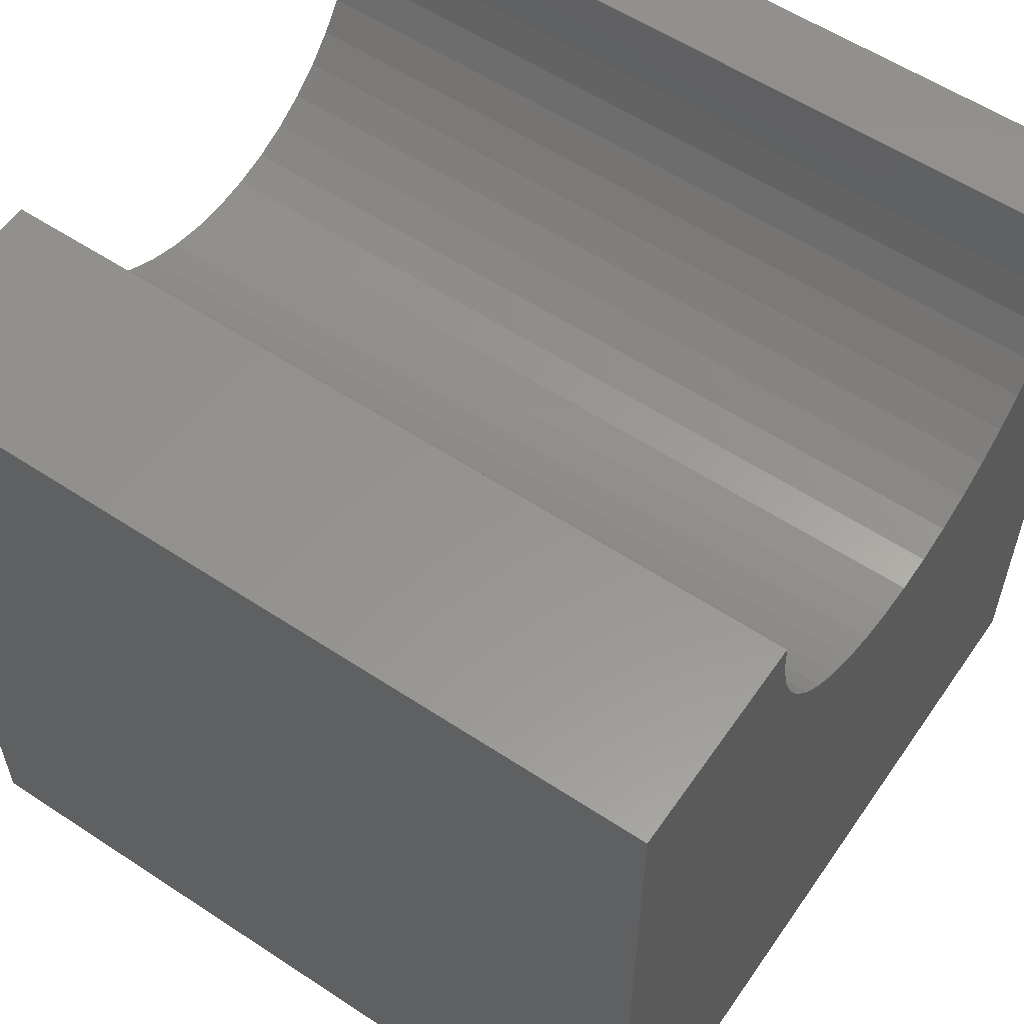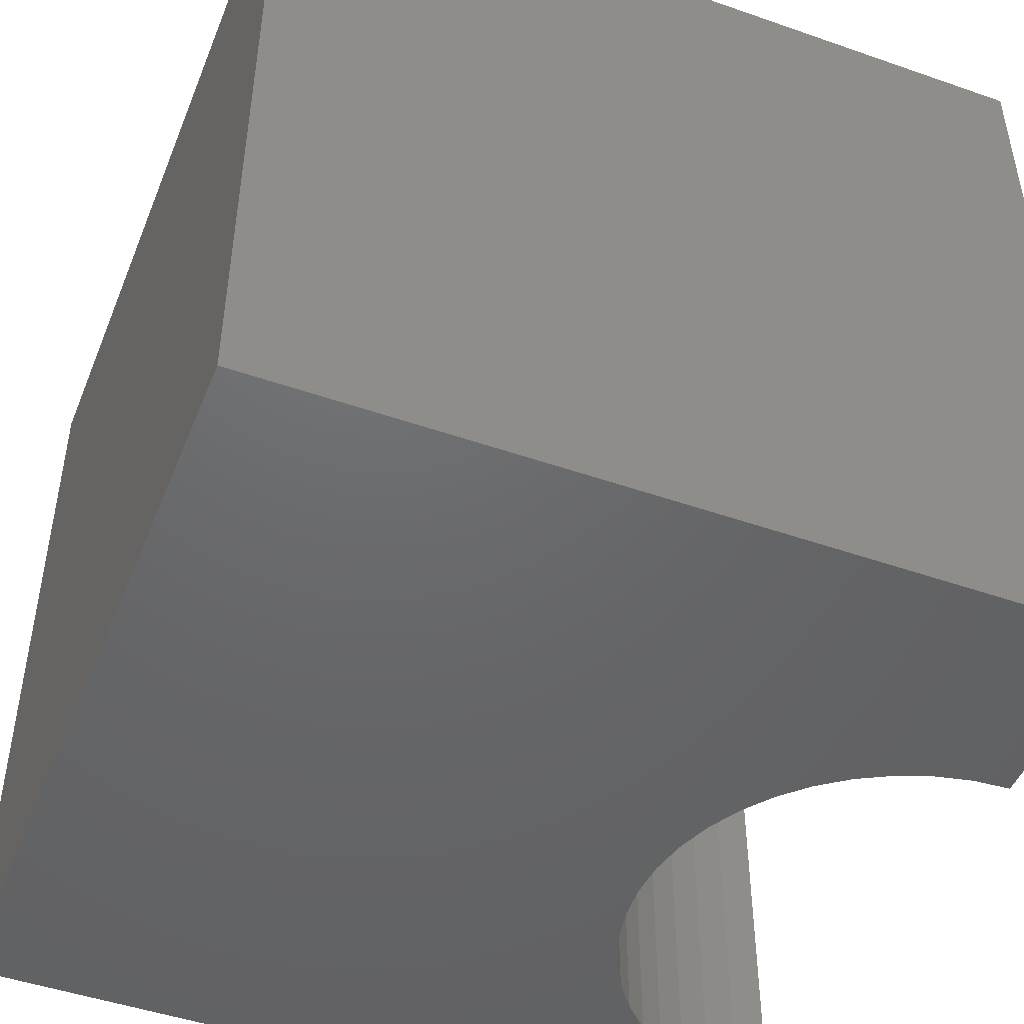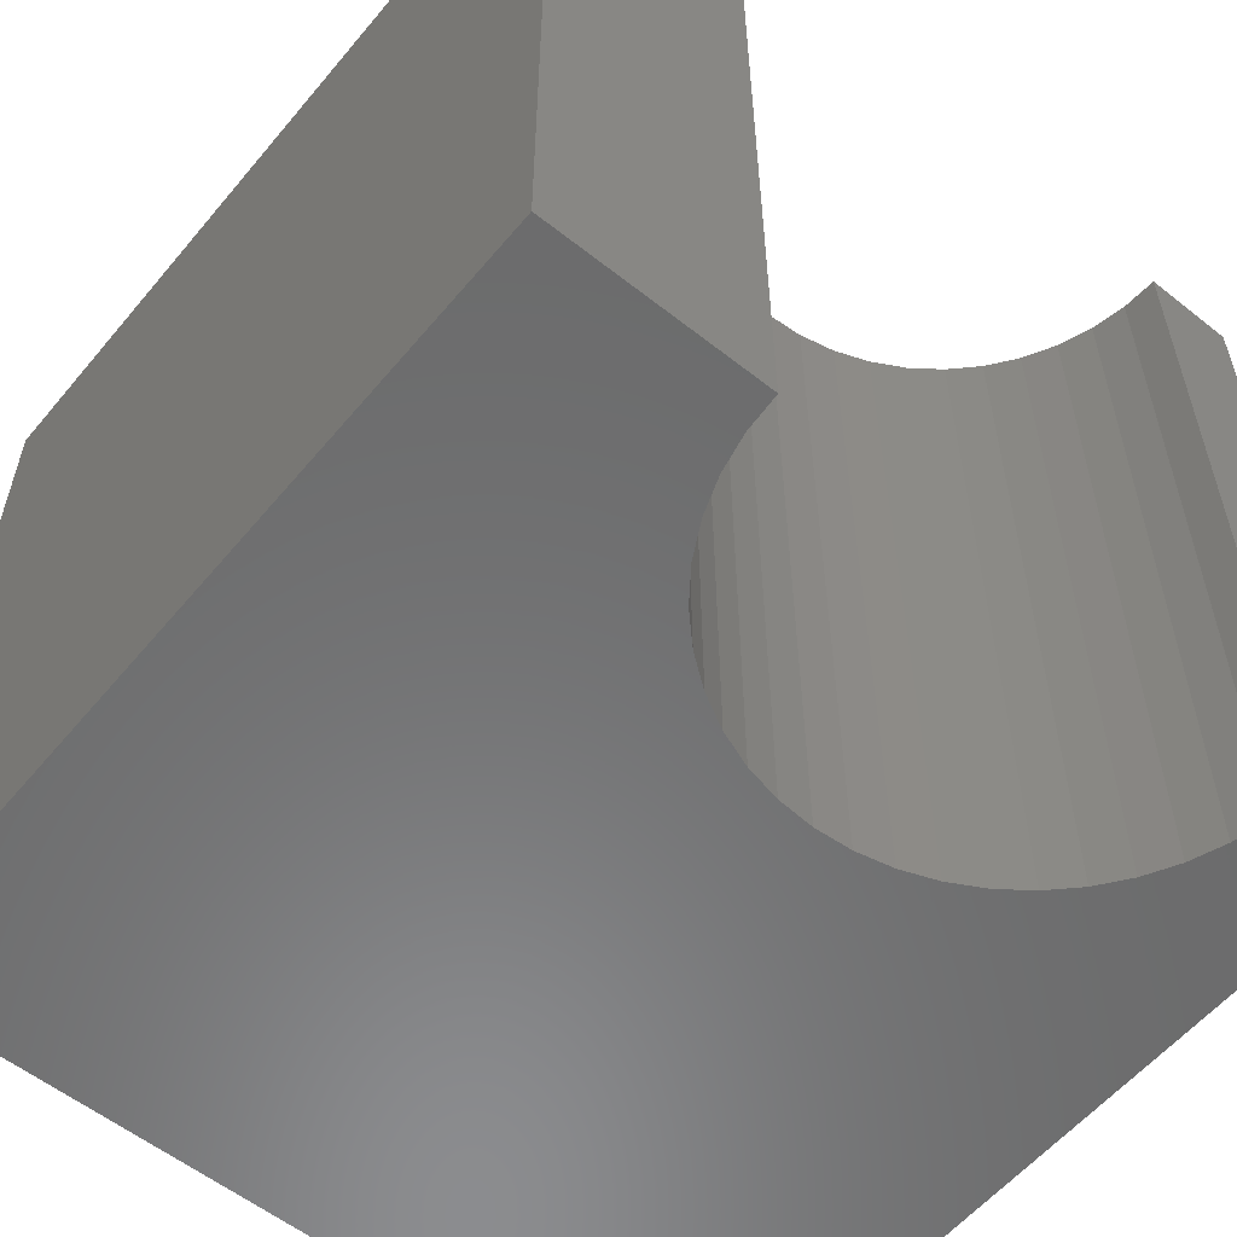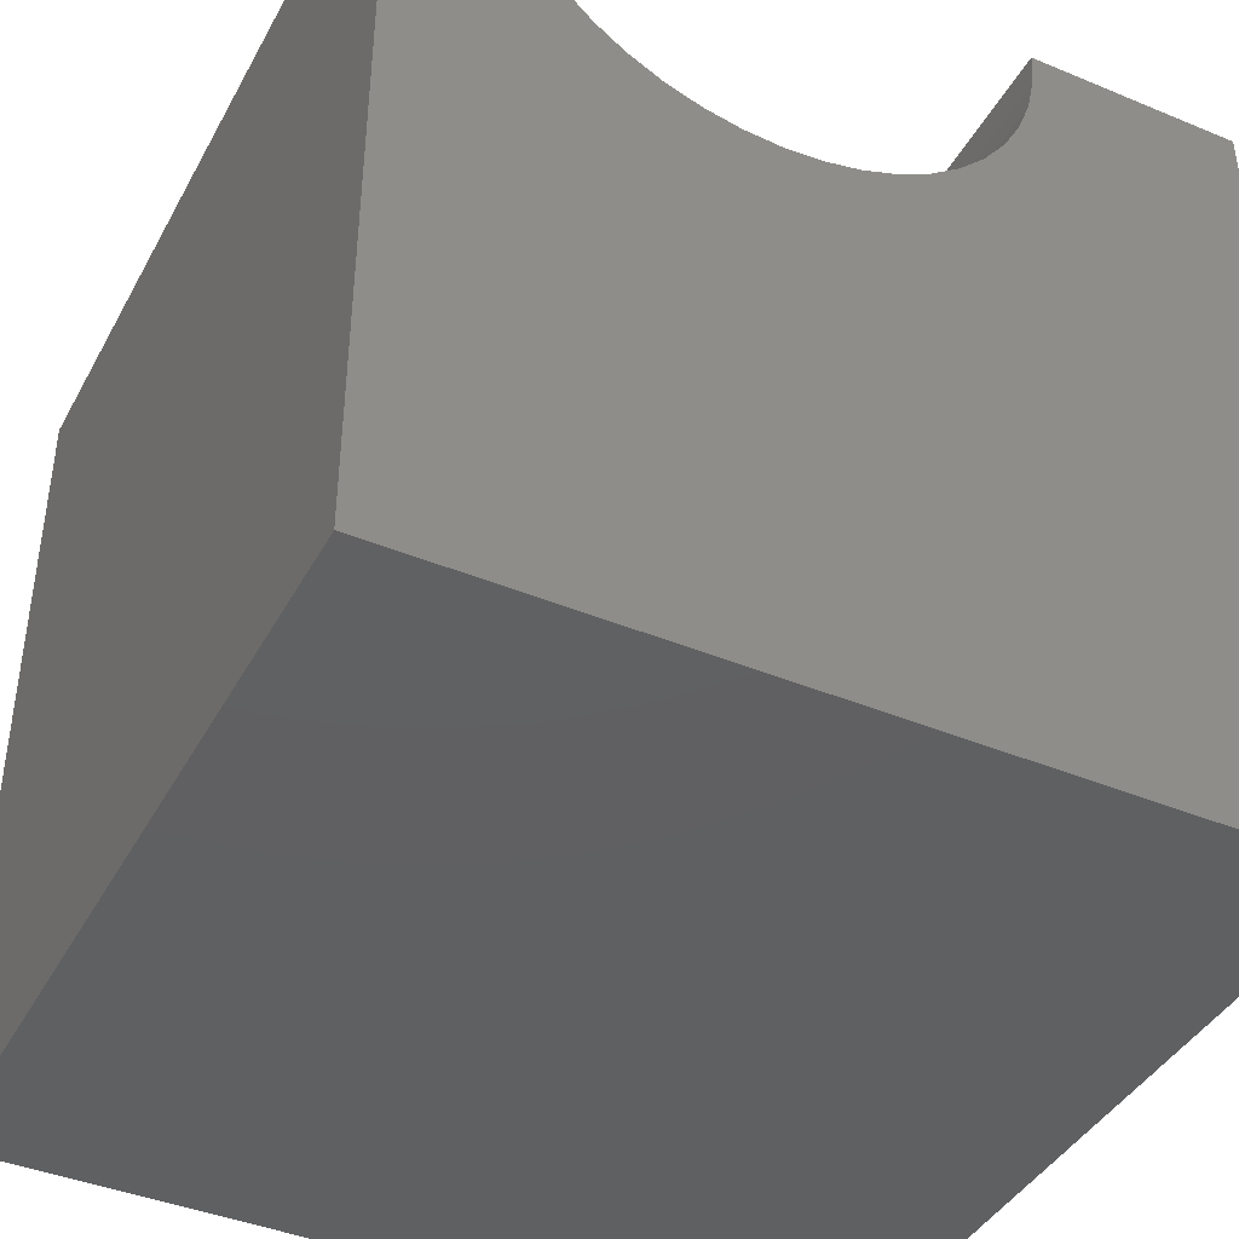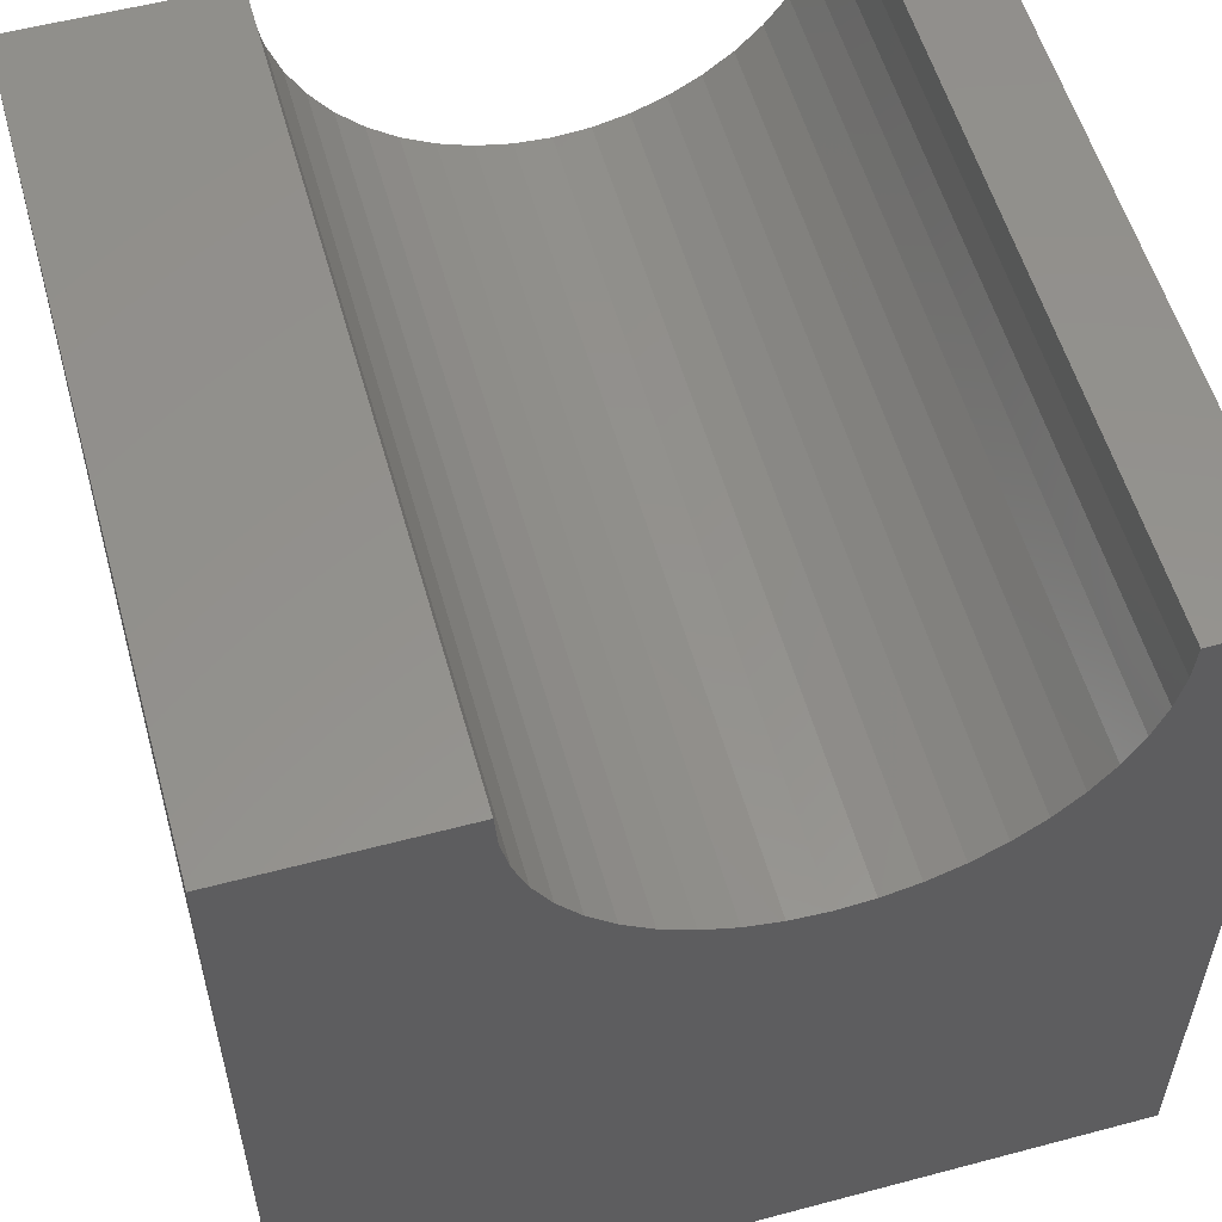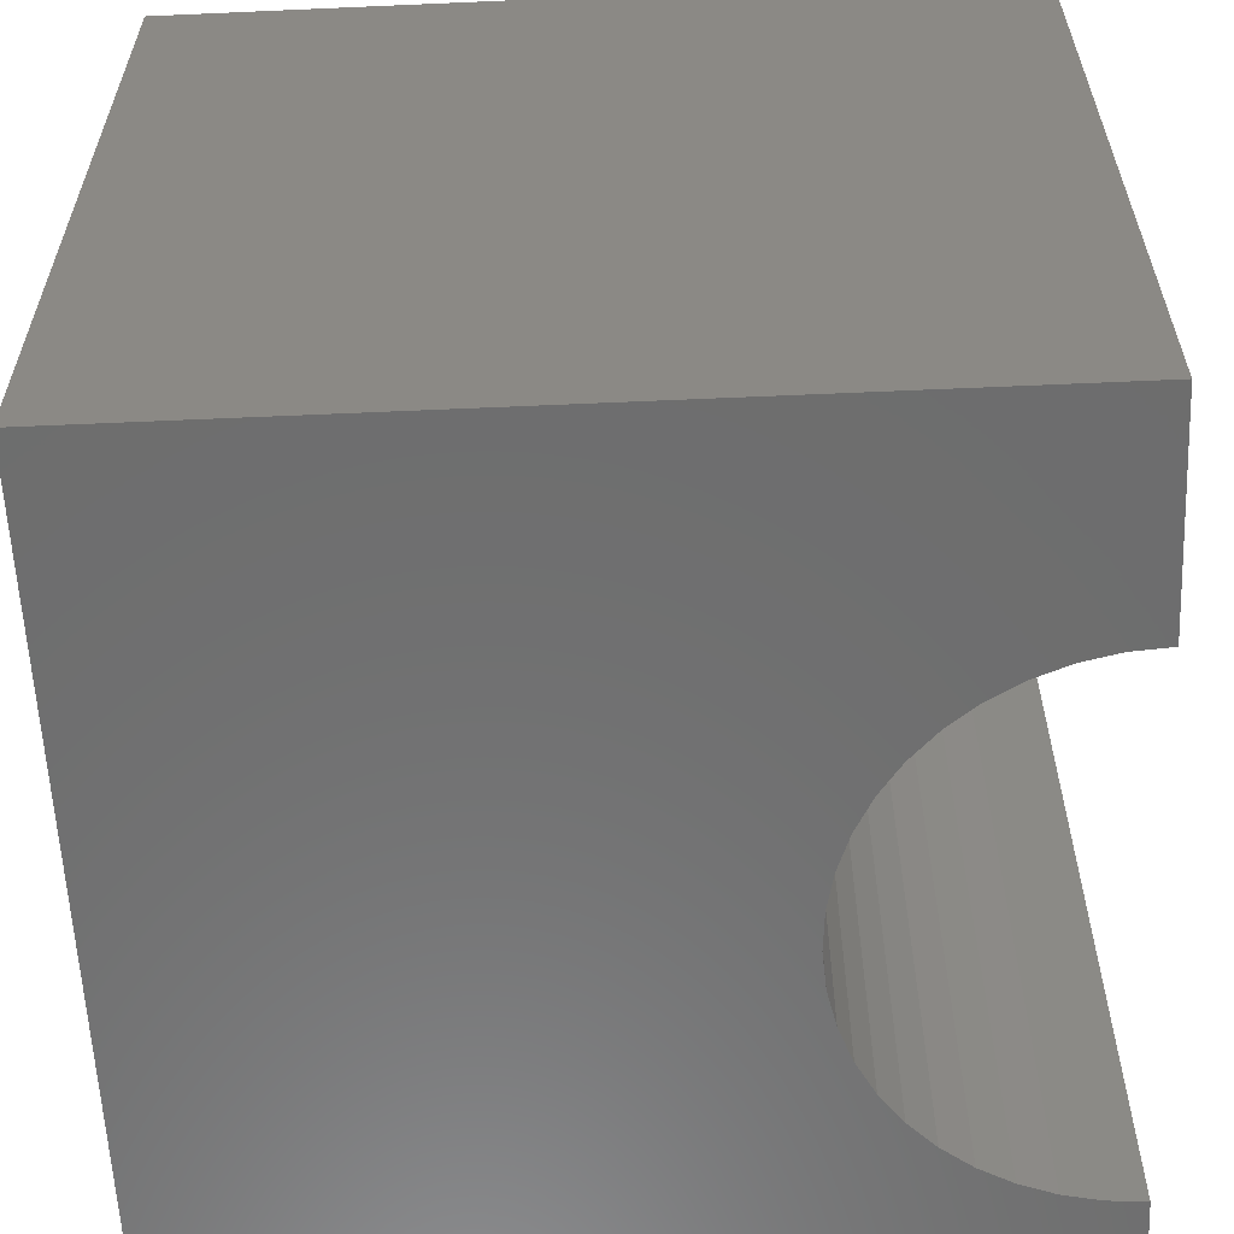
<metadata>
{"format":"stl","ext":"stl","renderer":"f3d","projection":"perspective","resolution":1024,"background":"white","views":[{"elev":57.6,"azim":-55.6,"up":"+Z"},{"elev":-47.5,"azim":-111.5,"up":"+Y"},{"elev":-57.4,"azim":-39.4,"up":"+Y"},{"elev":-41.5,"azim":153.4,"up":"+Z"},{"elev":55.9,"azim":-15.6,"up":"+Z"},{"elev":-59.6,"azim":-87.4,"up":"+Y"}]}
</metadata>
<code>
# stl→obj: 54 verts, 104 faces
v 2.591 10 10
v 0 10 10
v 2.591 0 10
v 0 0 10
v 0 10 0
v 0 0 0
v 8.866 0 10
v 10 0 10
v 8.866 10 10
v 10 10 10
v 10 10 0
v 10 0 0
v 8.834 10 9.553
v 3.089 10 8.304
v 3.357 10 7.945
v 7.783 10 7.629
v 8.1 10 7.945
v 2.623 10 9.553
v 2.718 10 9.116
v 2.875 10 8.697
v 3.674 10 7.629
v 4.032 10 7.36
v 4.425 10 7.146
v 8.368 10 8.304
v 8.583 10 8.697
v 8.739 10 9.116
v 6.175 10 6.894
v 6.613 10 6.989
v 4.845 10 6.989
v 5.282 10 6.894
v 5.729 10 6.862
v 7.032 10 7.146
v 7.425 10 7.36
v 2.623 0 9.553
v 7.783 0 7.629
v 8.1 0 7.945
v 8.368 0 8.304
v 8.834 0 9.553
v 8.739 0 9.116
v 8.583 0 8.697
v 7.425 0 7.36
v 7.032 0 7.146
v 6.613 0 6.989
v 4.845 0 6.989
v 4.425 0 7.146
v 4.032 0 7.36
v 3.674 0 7.629
v 3.357 0 7.945
v 6.175 0 6.894
v 5.729 0 6.862
v 5.282 0 6.894
v 3.089 0 8.304
v 2.875 0 8.697
v 2.718 0 9.116
f 1 2 3
f 3 2 4
f 2 5 4
f 4 5 6
f 7 8 9
f 9 8 10
f 11 10 12
f 12 10 8
f 5 11 6
f 6 11 12
f 13 9 10
f 14 15 5
f 11 16 17
f 1 18 2
f 2 18 19
f 2 19 5
f 5 19 20
f 5 20 14
f 15 21 5
f 5 21 22
f 5 22 23
f 17 24 11
f 11 24 25
f 11 25 10
f 10 25 26
f 10 26 13
f 27 28 11
f 23 29 5
f 5 29 30
f 5 30 11
f 11 30 31
f 11 31 27
f 28 32 11
f 11 32 33
f 11 33 16
f 34 3 4
f 35 12 36
f 36 12 37
f 7 38 8
f 8 38 39
f 8 39 12
f 12 39 40
f 12 40 37
f 35 41 12
f 12 41 42
f 12 42 43
f 6 44 45
f 45 46 6
f 6 46 47
f 6 47 48
f 43 49 12
f 12 49 50
f 12 50 6
f 6 50 51
f 6 51 44
f 48 52 6
f 6 52 53
f 6 53 4
f 4 53 54
f 4 54 34
f 7 9 13
f 7 13 38
f 38 13 26
f 38 26 39
f 39 26 25
f 39 25 40
f 40 25 24
f 40 24 37
f 37 24 17
f 37 17 36
f 36 17 16
f 36 16 35
f 35 16 33
f 35 33 41
f 41 33 32
f 41 32 42
f 42 32 28
f 42 28 43
f 43 28 27
f 43 27 49
f 49 27 31
f 49 31 50
f 50 31 30
f 50 30 51
f 51 30 29
f 51 29 44
f 44 29 23
f 44 23 45
f 45 23 22
f 45 22 46
f 46 22 21
f 46 21 47
f 47 21 15
f 47 15 48
f 48 15 14
f 48 14 52
f 52 14 20
f 52 20 53
f 53 20 19
f 53 19 54
f 54 19 18
f 54 18 34
f 34 18 1
f 34 1 3

</code>
